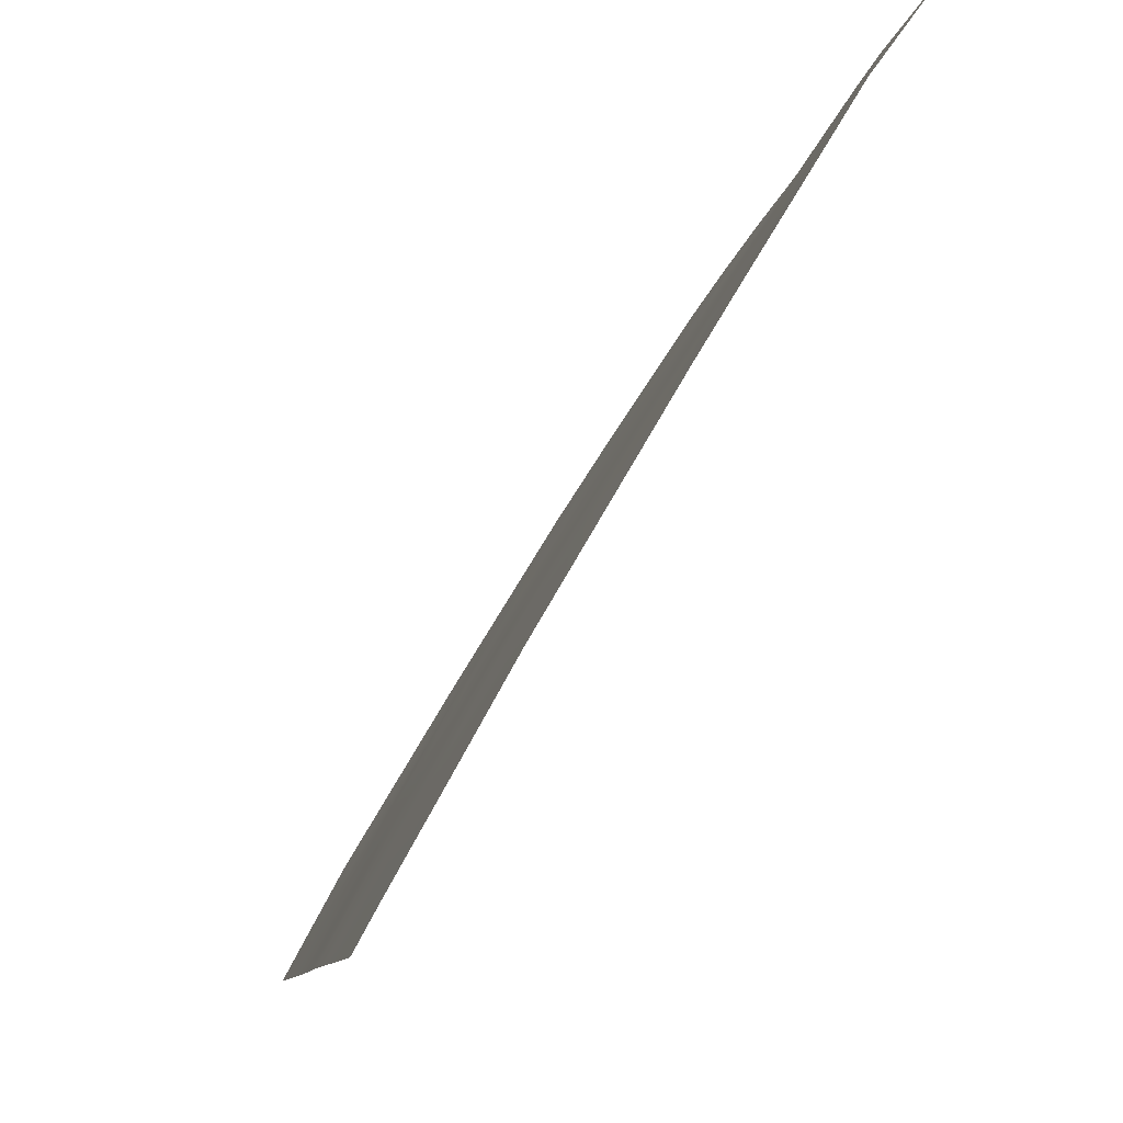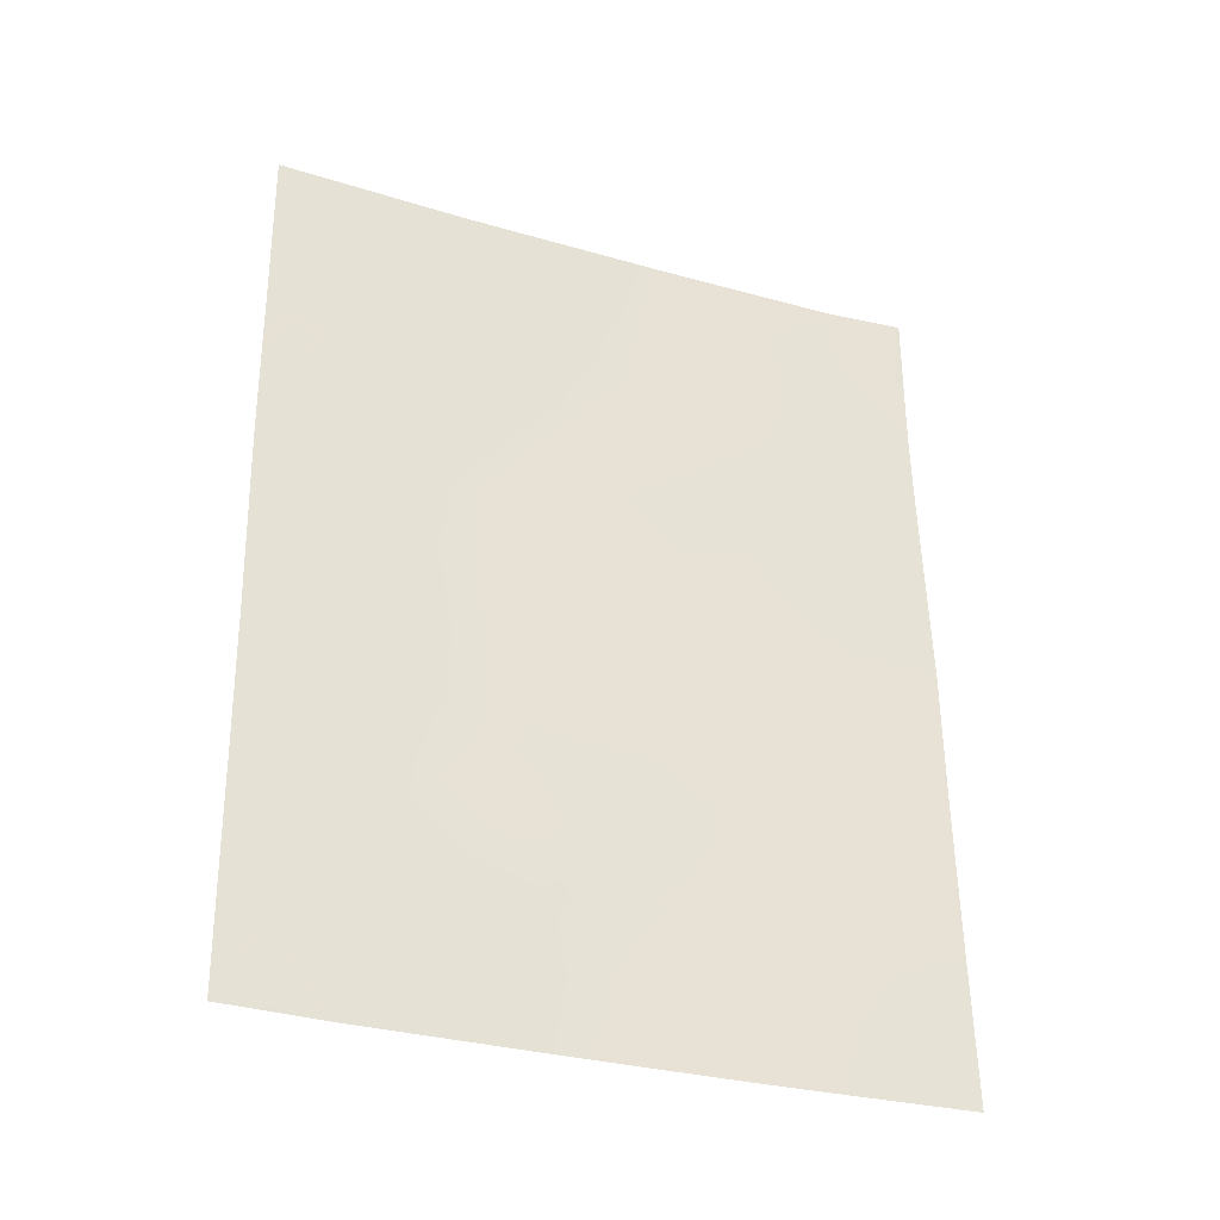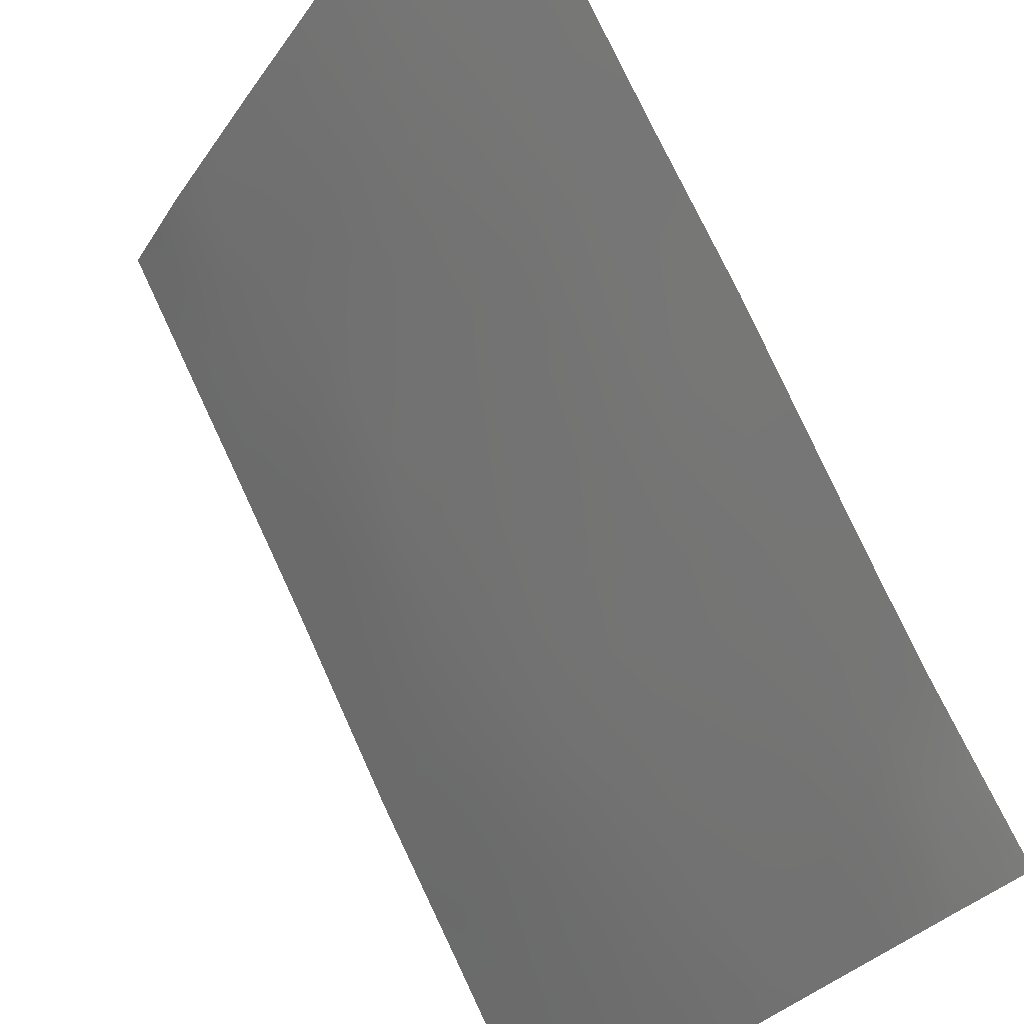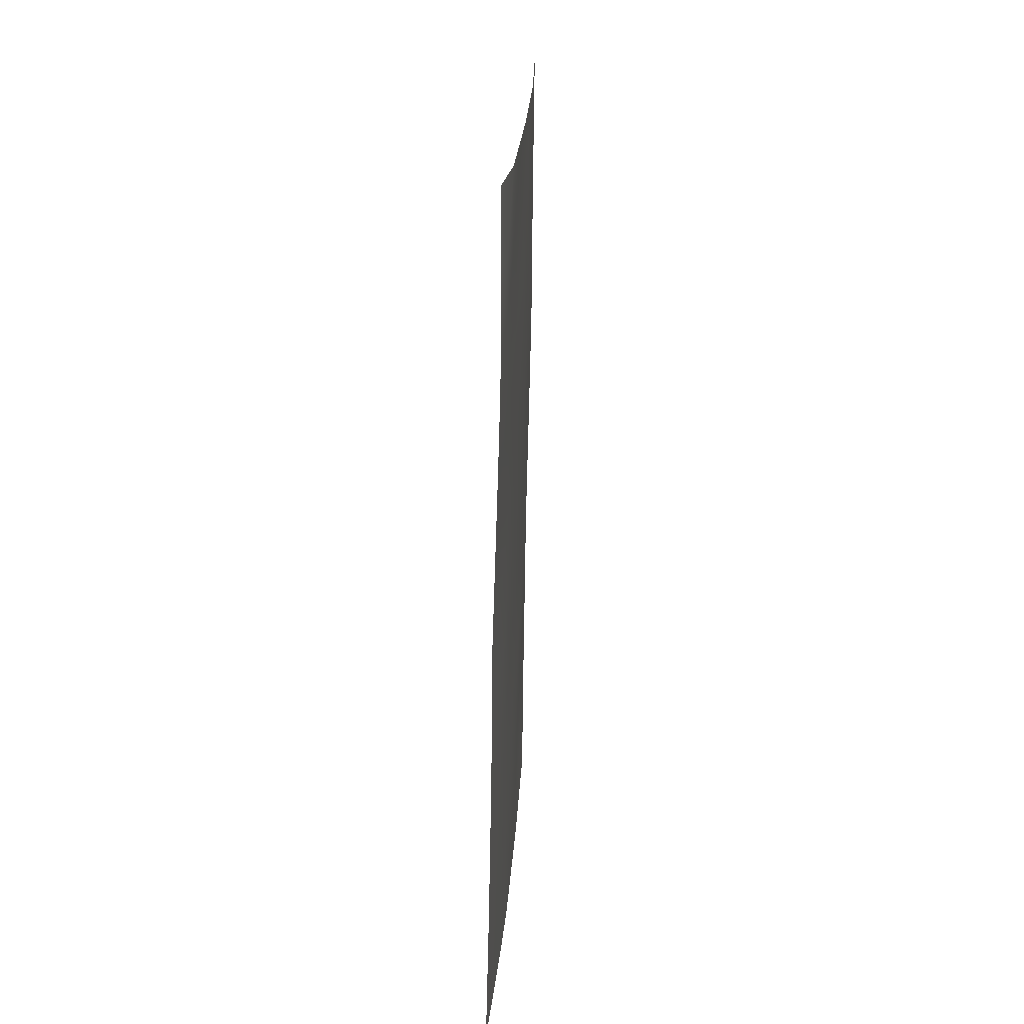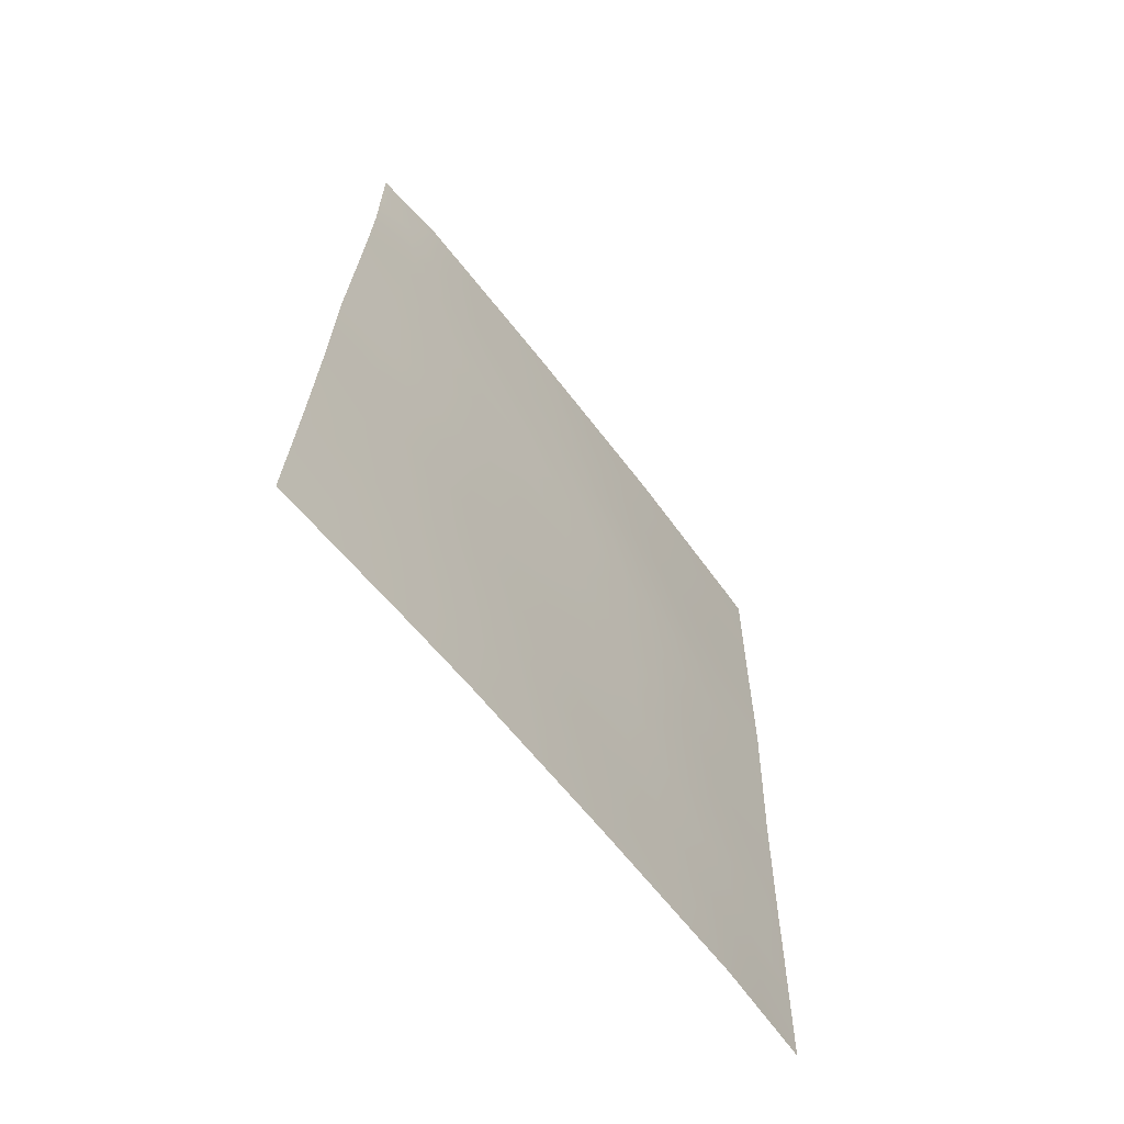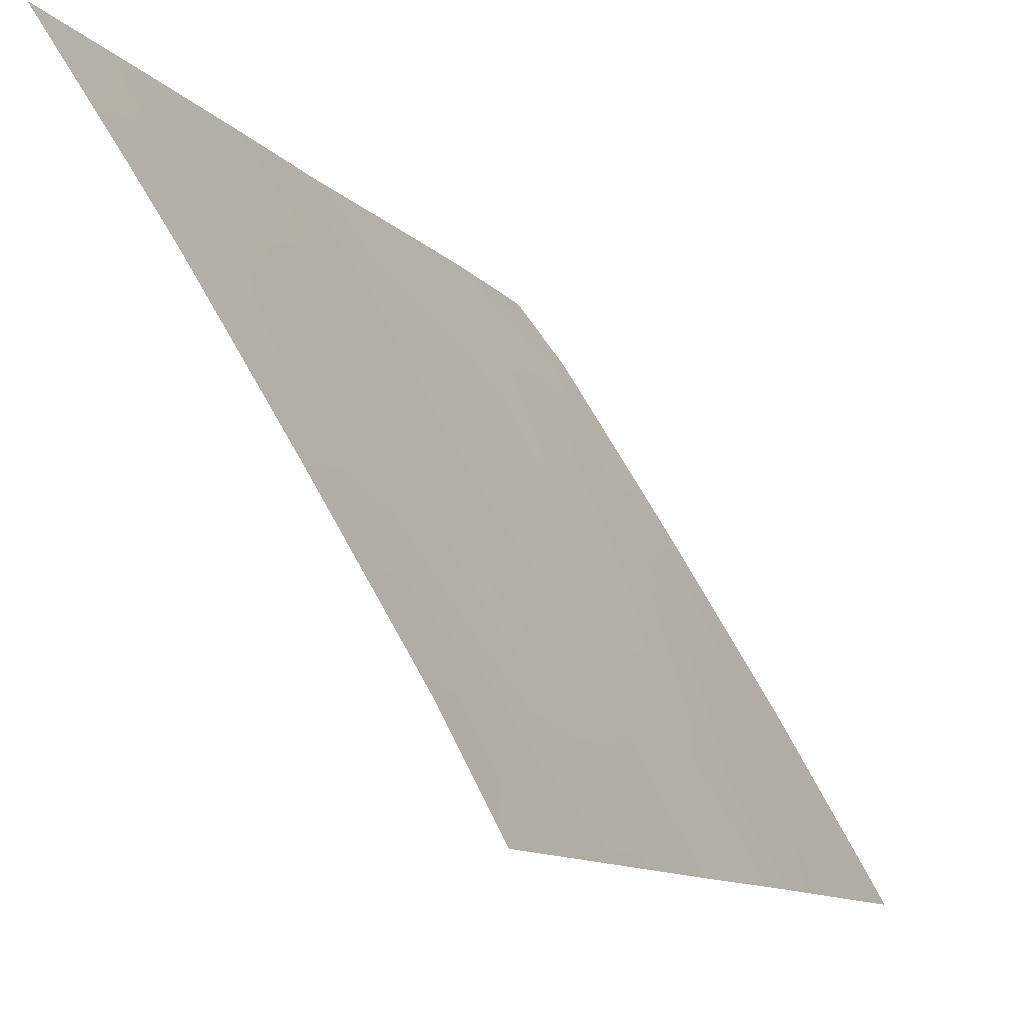
<metadata>
{"format":"obj","ext":"obj","renderer":"f3d","projection":"perspective","resolution":1024,"background":"white","views":[{"elev":-8.8,"azim":-8.6,"up":"+Y"},{"elev":-32.0,"azim":37.4,"up":"+Z"},{"elev":74.7,"azim":-25.9,"up":"+Y"},{"elev":22.2,"azim":152.2,"up":"+Z"},{"elev":-65.1,"azim":-173.0,"up":"+Z"},{"elev":-10.5,"azim":-158.6,"up":"+Y"}]}
</metadata>
<code>
v -58.45 94.52 46.42
v -57.39 96.27 45.94
v -57.22 96.38 41.94
v -57.83 95.62 48.24
v -57.24 96.65 50
v -56.8 97.37 50
v -56.52 97.41 38
v -58.61 94.1 42.39
v -56.95 96.94 45.11
v -56.08 98.29 43.96
v -59.84 92 45.59
v -59.77 92 43.07
v -55.95 98.58 45.88
v -57.78 95.35 38
v -58.56 94.4 50
v -59.67 92.4 50
v -59.88 92 49.69
v -55.06 100 46.4
v -55.08 100 47.01
v -54.95 100 42.11
v -59.88 92 50
v -59.86 92 47.74
v -59.43 92.77 46.44
v -57.91 95.35 44.51
v -59.73 92 40.4
v -55.75 99.1 50
v -55.11 100 47.97
v -55.97 98.64 47.82
v -57.02 96.75 43.02
v -54.9 100 40.02
v -59.73 92 40.99
v -54.84 100 38
v -55.95 98.3 38
v -58.99 93.3 38
v -59.69 92 38
v -55.11 100 50
v -54.97 100 43.99
v -56.47 97.56 40.08
v -55.38 99.24 39.51
v -59.32 92.75 40.92
v -56.06 98.27 42
v -59.01 93.55 48.25
v -58.41 94.31 39.98
v -57.33 96.15 39.79
v -56.83 97.29 49.11
v -59.01 93.47 44.67
v -57.06 96.85 46.93
v -57.62 95.93 47.1
v -57.35 96.4 47.8
v -59.81 92 44.33
v -59.34 92.83 43.89
v -59.45 92.68 44.87
v -55.47 99.35 46.37
v -55.52 99.32 47.34
v -55.96 98.6 46.88
v -58.51 94.2 41.2
v -57.82 95.32 39.91
v -58.04 94.99 40.91
v -59.87 92 48.71
v -59.48 92.7 48.07
v -59.41 92.85 49.13
v -57.41 96.05 40.79
v -56.92 96.83 40
v -56.83 97 41.1
v -58.21 94.89 45.43
v -58.72 94.02 45.51
v -58.45 94.42 44.38
v -55.43 99.54 48.98
v -55.9 98.8 48.79
v -55.58 99.27 48.14
v -56.28 98.23 50
v -56.32 98.14 49.4
v -56.38 97.99 48.42
v -58.17 95.02 47.32
v -57.95 95.37 46.3
v -58.02 95.11 43.53
v -57.5 95.99 43.76
v -56.98 96.85 44.08
v -57.42 96.16 44.77
v -59.3 92.76 39.82
v -56.26 97.92 41.05
v -55.92 98.42 39.99
v -55.76 98.71 41.08
v -55.24 99.42 38.7
v -54.87 100 39.01
v -57.77 95.62 45.39
v -58.92 93.42 39.29
v -58.88 93.52 40.51
v -59.85 92 46.66
v -59.55 92.55 47.22
v -58.94 93.65 46.45
v -58.7 94.09 47.37
v -59.18 93.24 47.31
v -59.75 92 42.03
v -59.45 92.55 41.94
v -59.16 93.11 42.76
v -58.83 93.75 43.57
v -54.92 100 41.07
v -55.25 99.5 41.13
v -59.71 92 39.2
v -59.34 92.65 38
v -56.45 97.85 47.43
v -56.57 97.52 44.14
v -56 98.46 44.86
v -56.46 97.74 45.47
v -56.38 97.79 43.2
v -55.11 100 48.99
v -56.2 97.94 39.04
v -55.7 98.72 38.87
v -58.8 93.95 49.15
v -59.11 93.4 50
v -54.96 100 43.05
v -55.47 99.24 44.25
v -55.86 98.61 43.17
v -55.01 100 45.19
v -57.15 96.38 38
v -56.99 96.68 38.98
v -57.53 95.79 38.94
v -56.6 97.32 39.21
v -58.97 93.41 41.65
v -58.45 94.54 48.28
v -57.68 95.9 49.21
v -57.31 96.49 48.73
v -58.2 95 49.15
v -57.78 95.46 41.83
v -58.6 93.98 38.89
v -58.38 94.33 38
v -58.09 94.83 38.97
v -57.9 95.53 50
v -56.89 97.15 48.05
v -56.89 97.07 46.02
v -55.4 99.15 38
v -59.24 93.09 45.6
v -58.22 94.72 41.77
v -58.13 94.9 42.56
v -57.61 95.76 42.77
v -55.46 99.15 40.34
v -55.32 99.44 43.07
v -58.42 94.44 43.28
v -59.36 92.62 38.7
v -55.58 99.02 42.12
v -56.44 97.67 42.24
v -55.42 99.38 45.44
v -56.43 97.84 46.5
f 6 5 45
f 50 51 52
f 54 55 53
f 17 16 21
f 59 60 61
f 62 63 64
f 65 66 67
f 68 69 70
f 26 71 72
f 72 73 69
f 74 75 48
f 78 79 77
f 81 82 83
f 32 85 84
f 65 86 75
f 80 87 88
f 89 23 90
f 91 92 93
f 12 94 95
f 96 97 51
f 98 20 99
f 55 102 144
f 103 104 105
f 27 107 68
f 108 109 82
f 110 111 61
f 28 54 70
f 115 18 143
f 25 40 31
f 23 11 133
f 116 117 118
f 38 119 108
f 88 56 120
f 97 139 67
f 92 74 121
f 5 123 45
f 121 124 110
f 126 127 128
f 93 60 90
f 120 96 95
f 143 104 113
f 128 118 57
f 66 91 133
f 122 129 124
f 86 79 2
f 49 130 123
f 130 102 73
f 144 131 105
f 119 63 117
f 109 132 84
f 4 48 49
f 49 48 47
f 11 50 52
f 50 12 51
f 52 51 46
f 53 18 19
f 19 54 53
f 54 28 55
f 53 55 13
f 8 56 134
f 56 43 58
f 58 57 62
f 17 59 61
f 59 22 60
f 61 60 42
f 17 61 16
f 62 44 63
f 64 63 38
f 24 65 67
f 65 1 66
f 67 66 46
f 27 68 70
f 68 26 69
f 70 69 28
f 71 6 72
f 45 72 6
f 26 72 69
f 72 45 73
f 69 73 28
f 4 74 48
f 74 1 75
f 48 75 2
f 29 78 77
f 78 9 79
f 77 79 24
f 40 25 80
f 81 38 82
f 83 82 137
f 30 39 85
f 84 85 39
f 1 65 75
f 65 24 86
f 75 86 2
f 40 80 88
f 88 87 43
f 22 89 90
f 89 11 23
f 23 91 93
f 91 1 92
f 93 92 42
f 94 31 95
f 40 95 31
f 12 96 51
f 96 8 97
f 51 97 46
f 30 99 137
f 99 30 98
f 80 25 100
f 101 34 140
f 13 55 144
f 55 28 102
f 9 103 105
f 103 10 104
f 105 104 13
f 9 78 103
f 78 29 106
f 103 106 10
f 107 36 68
f 26 68 36
f 38 108 82
f 108 33 109
f 82 109 39
f 42 110 61
f 110 15 111
f 61 111 16
f 141 20 138
f 112 37 138
f 20 112 138
f 19 27 54
f 70 54 27
f 37 115 113
f 143 53 13
f 29 142 106
f 106 114 10
f 133 52 46
f 14 116 118
f 116 7 117
f 118 117 44
f 7 108 119
f 108 7 33
f 40 88 120
f 88 43 56
f 120 56 8
f 46 97 67
f 97 8 139
f 67 76 24
f 42 92 121
f 92 1 74
f 121 74 4
f 5 122 123
f 122 4 123
f 42 121 110
f 121 4 124
f 110 124 15
f 43 126 128
f 126 34 127
f 128 127 14
f 23 93 90
f 93 42 60
f 90 60 22
f 40 120 95
f 120 8 96
f 95 96 12
f 143 13 104
f 113 104 10
f 43 128 57
f 128 14 118
f 57 118 44
f 8 134 135
f 46 66 133
f 66 1 91
f 133 91 23
f 87 126 43
f 4 122 124
f 122 5 129
f 124 129 15
f 86 24 79
f 2 79 9
f 49 47 130
f 123 130 45
f 131 2 9
f 45 130 73
f 73 102 28
f 13 144 105
f 144 47 131
f 105 131 9
f 7 119 117
f 119 38 63
f 117 63 44
f 39 109 84
f 109 33 132
f 84 132 32
f 142 3 64
f 81 64 38
f 76 136 77
f 58 62 125
f 48 2 47
f 134 56 58
f 58 43 57
f 62 57 44
f 24 76 77
f 76 135 136
f 77 136 29
f 41 81 83
f 137 82 39
f 30 137 39
f 137 99 83
f 138 113 114
f 133 11 52
f 29 136 3
f 136 135 125
f 62 3 125
f 58 125 134
f 135 134 125
f 139 76 67
f 76 139 135
f 138 37 113
f 139 8 135
f 123 4 49
f 140 80 100
f 140 87 80
f 3 136 125
f 99 141 83
f 20 141 99
f 142 29 3
f 141 41 83
f 101 140 35
f 142 64 81
f 41 142 81
f 47 2 131
f 141 138 114
f 87 140 34
f 87 34 126
f 141 114 41
f 140 100 35
f 113 115 143
f 102 47 144
f 64 3 62
f 143 18 53
f 114 113 10
f 130 47 102
f 106 142 41
f 103 78 106
f 106 41 114

</code>
